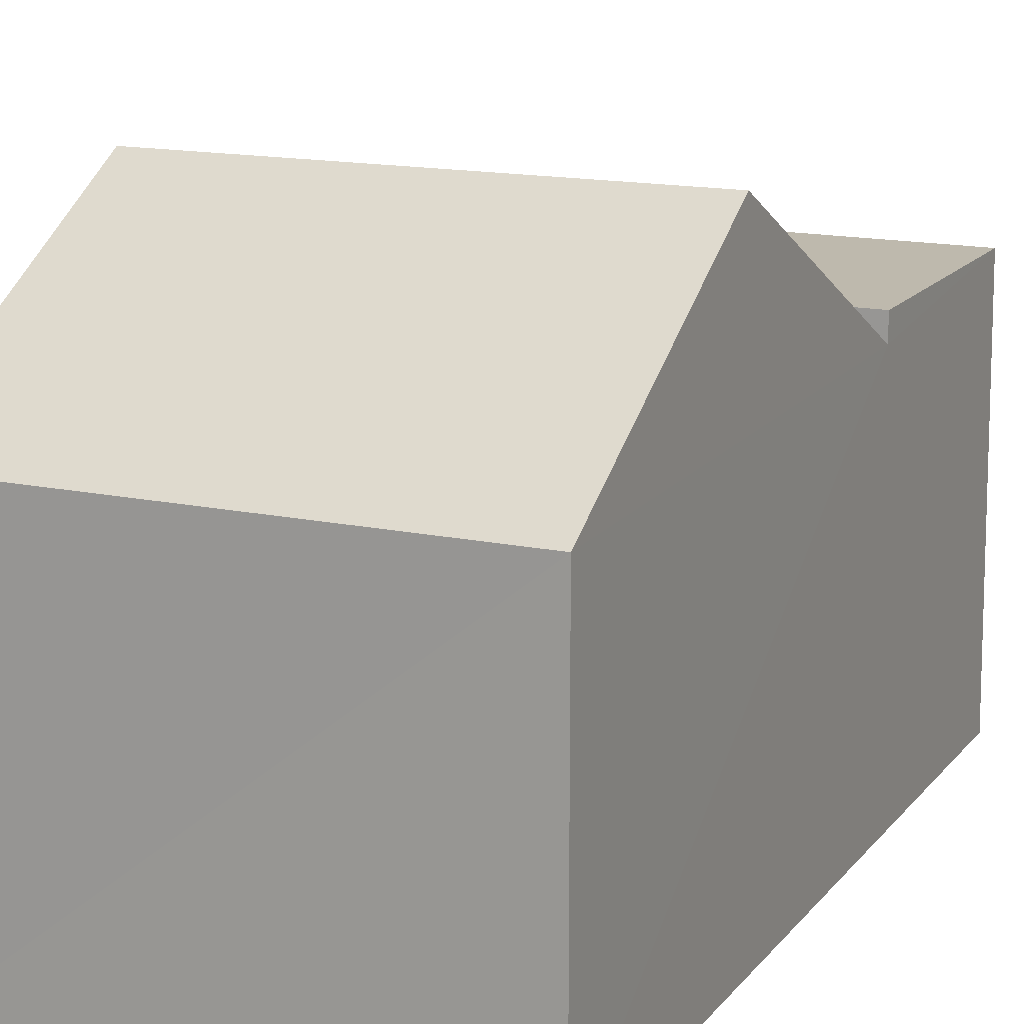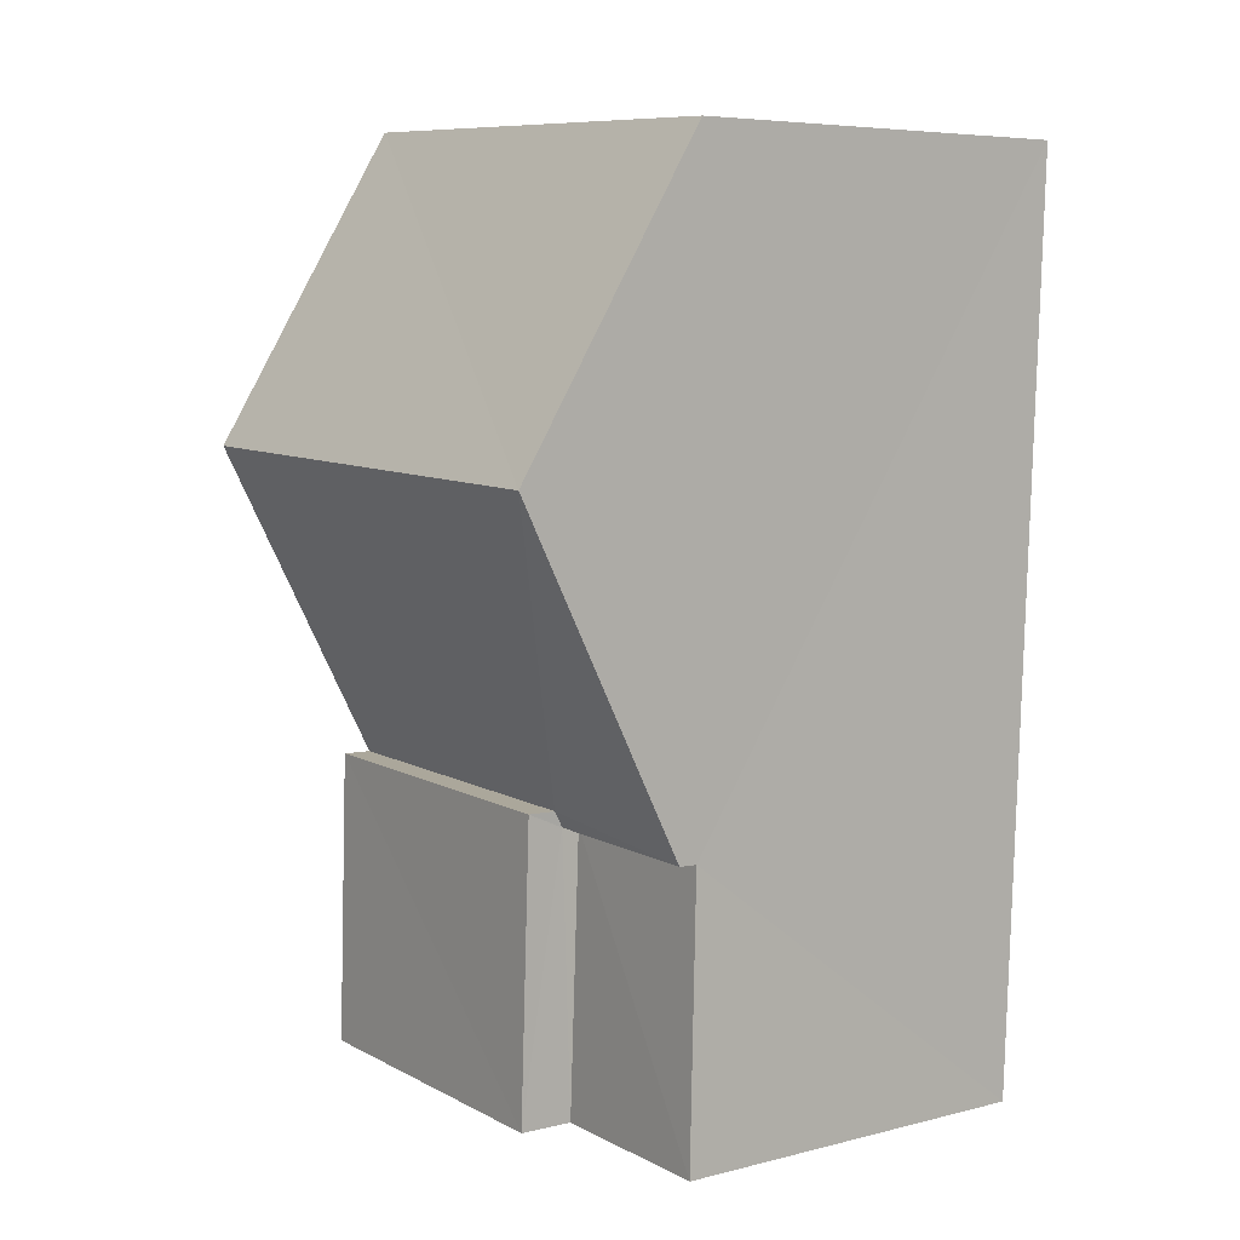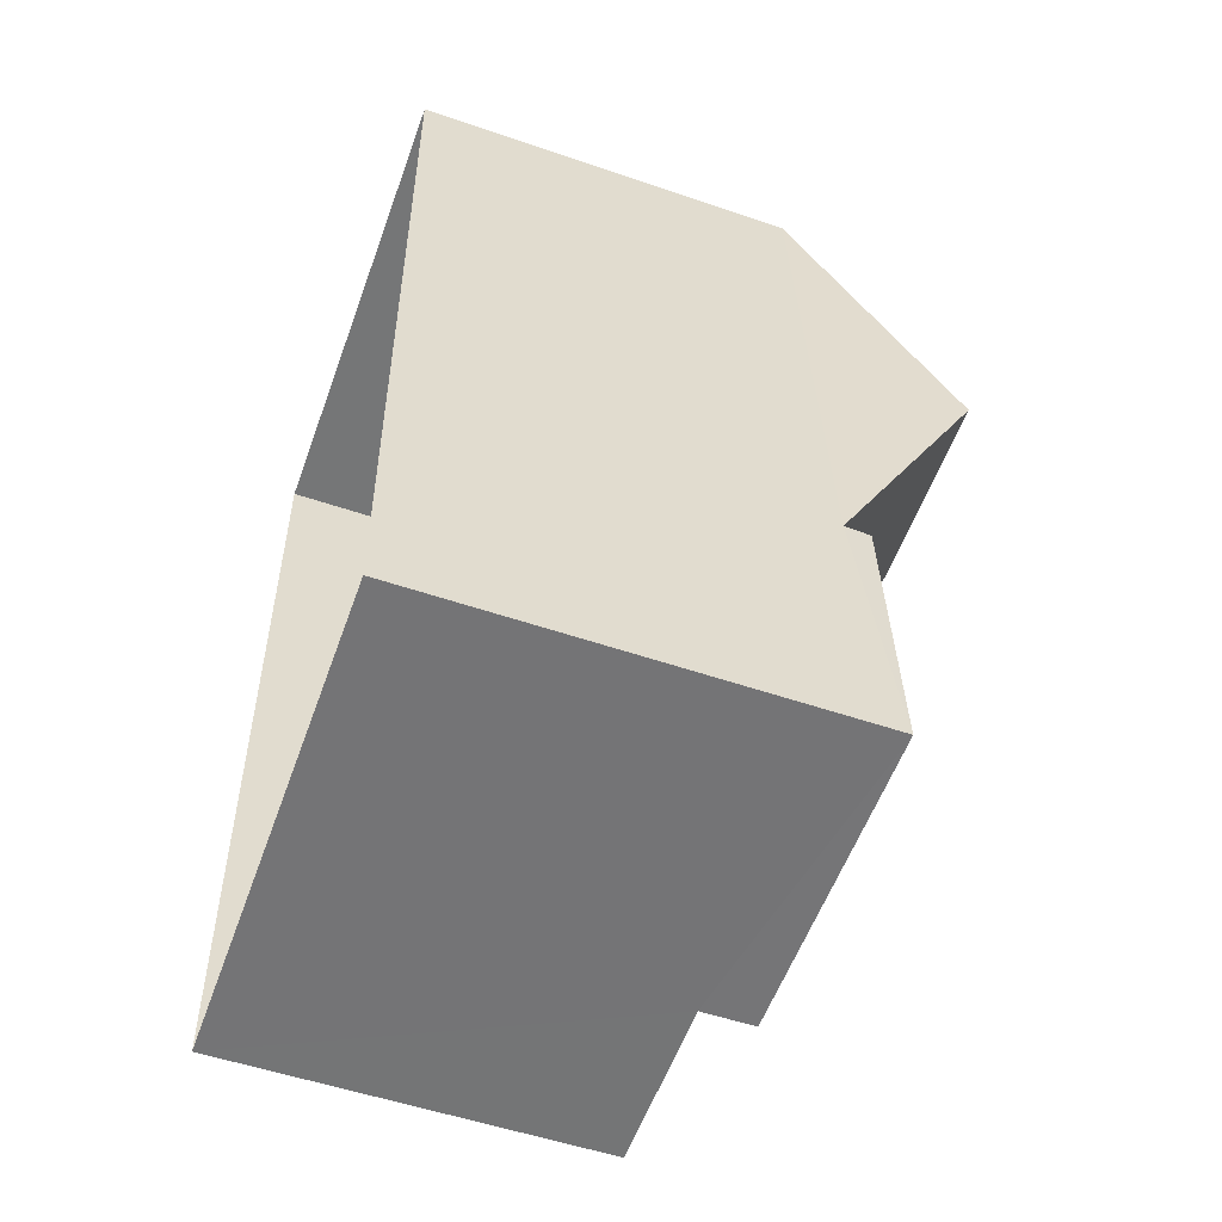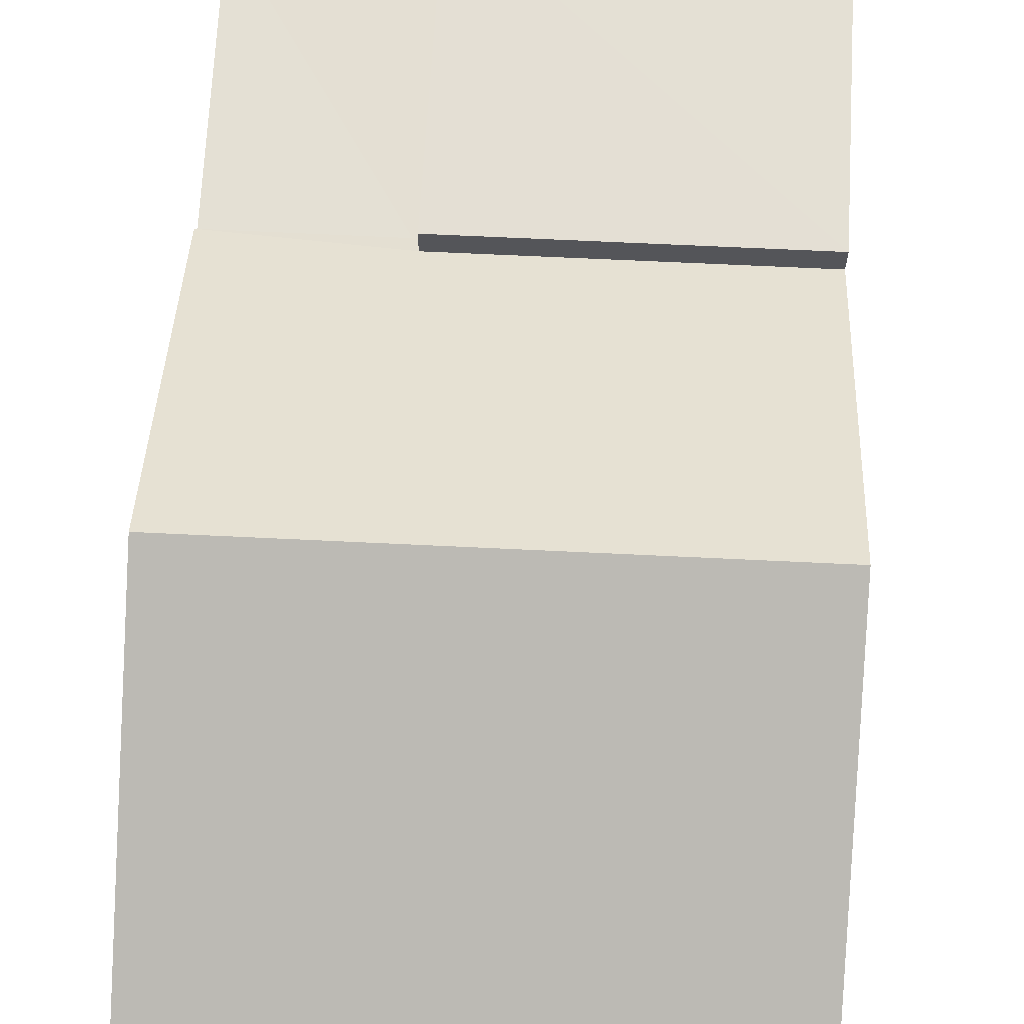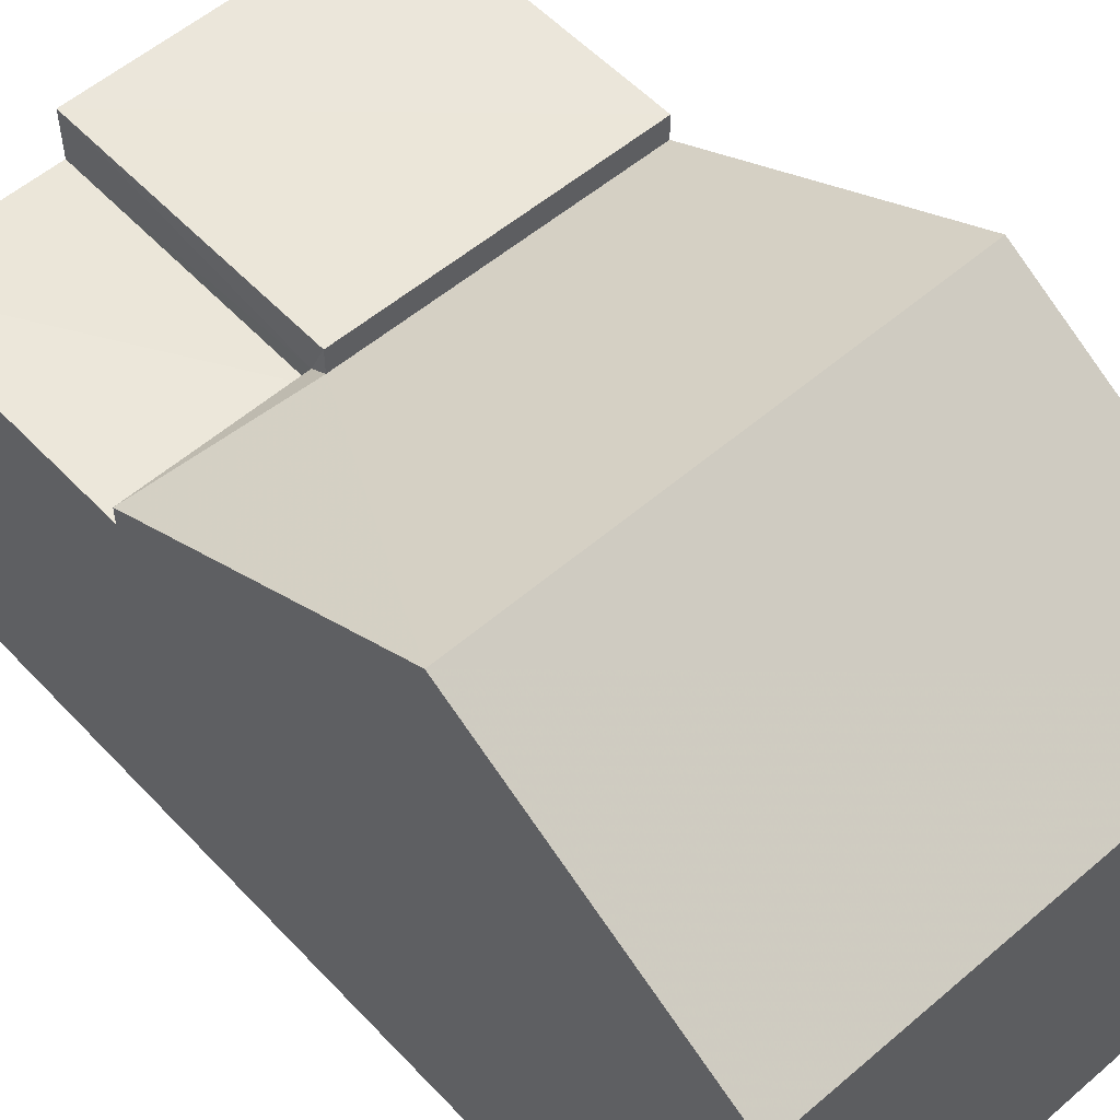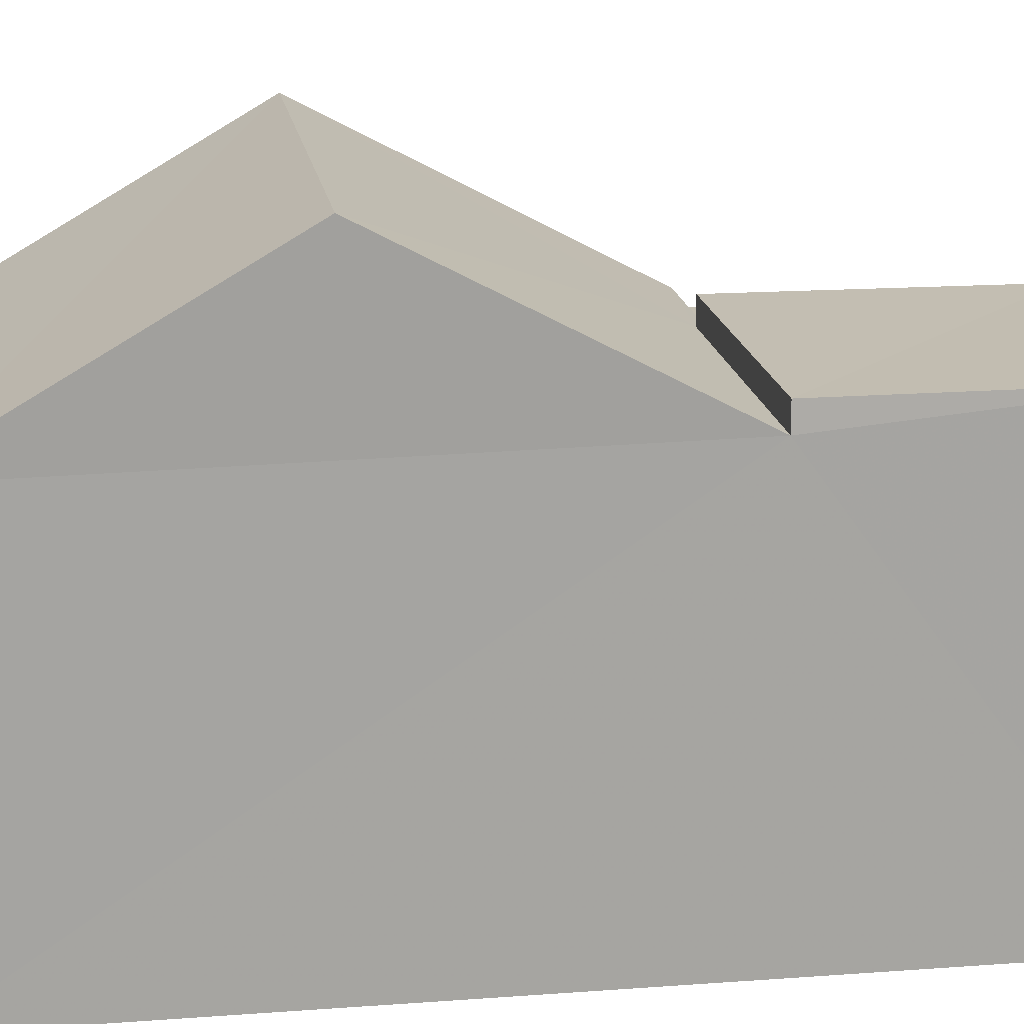
<metadata>
{"format":"obj","ext":"obj","renderer":"f3d","projection":"perspective","resolution":1024,"background":"white","views":[{"elev":15.1,"azim":-157.7,"up":"+Z"},{"elev":6.2,"azim":53.2,"up":"+Y"},{"elev":-54.4,"azim":-109.9,"up":"+Y"},{"elev":66.2,"azim":-179.6,"up":"+Z"},{"elev":55.2,"azim":135.4,"up":"+Z"},{"elev":17.1,"azim":-100.9,"up":"+Z"}]}
</metadata>
<code>
v -3.729e+05 -1.052e+05 24.66
v -3.729e+05 -1.051e+05 24.65
v -3.729e+05 -1.051e+05 24.65
v -3.729e+05 -1.052e+05 24.66
v -3.729e+05 -1.052e+05 30.15
v -3.729e+05 -1.052e+05 28.58
v -3.729e+05 -1.052e+05 30.15
v -3.729e+05 -1.052e+05 28.5
v -3.729e+05 -1.052e+05 28.58
v -3.729e+05 -1.052e+05 28.5
v -3.729e+05 -1.052e+05 28.33
v -3.729e+05 -1.052e+05 28.33
v -3.729e+05 -1.052e+05 28.33
v -3.729e+05 -1.052e+05 28.33
v -3.729e+05 -1.051e+05 28.49
v -3.729e+05 -1.051e+05 28.49
v -3.729e+05 -1.052e+05 28.84
v -3.729e+05 -1.052e+05 28.84
v -3.729e+05 -1.052e+05 28.84
v -3.729e+05 -1.052e+05 28.84
f 1 2 3
f 1 4 2
f 5 6 7
f 7 6 8
f 5 9 6
f 8 6 10
f 11 12 13
f 11 14 12
f 7 15 5
f 7 16 15
f 17 18 19
f 17 20 18
f 10 18 14
f 14 11 10
f 10 19 18
f 6 19 10
f 5 15 9
f 15 2 9
f 17 9 20
f 20 9 4
f 9 2 4
f 13 8 10
f 11 13 10
f 16 7 13
f 16 13 3
f 3 13 1
f 7 8 13
f 1 13 12
f 9 17 19
f 6 9 19
f 15 3 2
f 15 16 3
f 18 20 14
f 20 4 14
f 14 1 12
f 14 4 1

</code>
